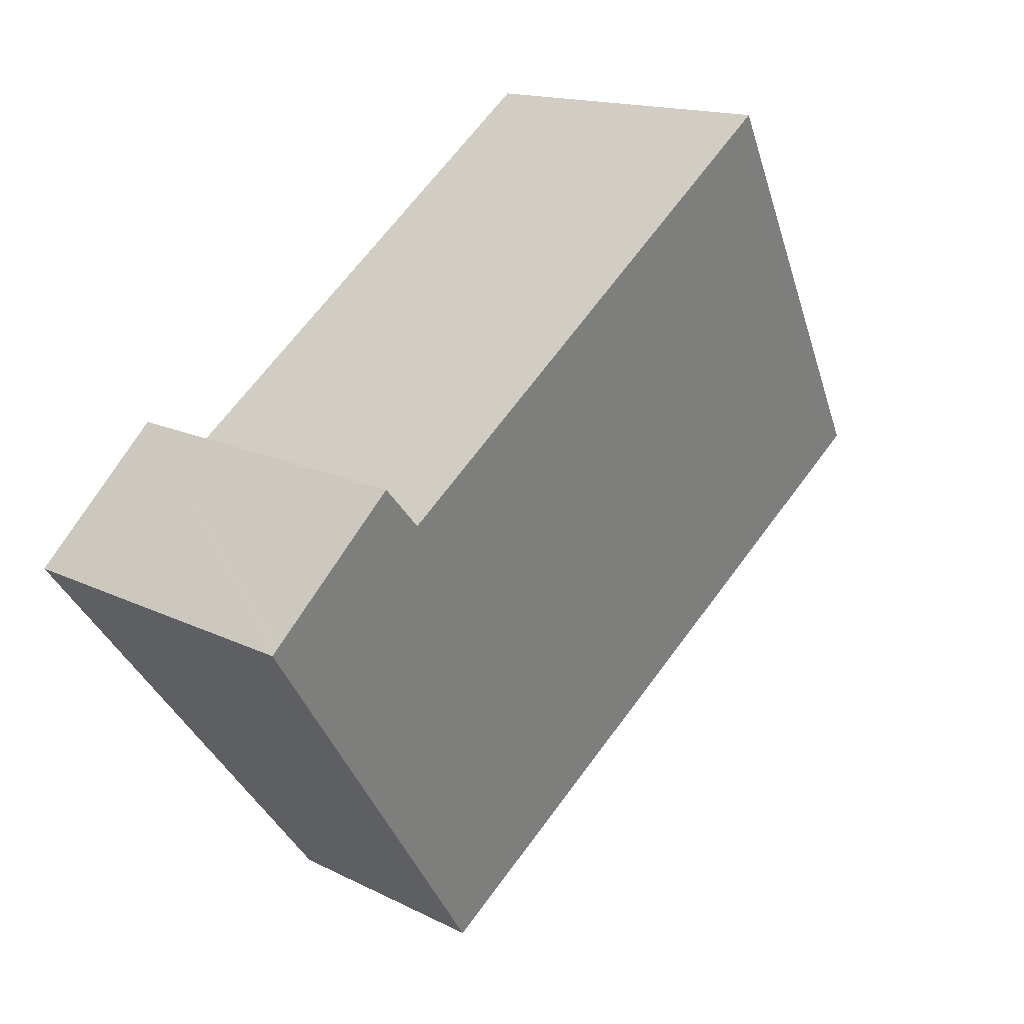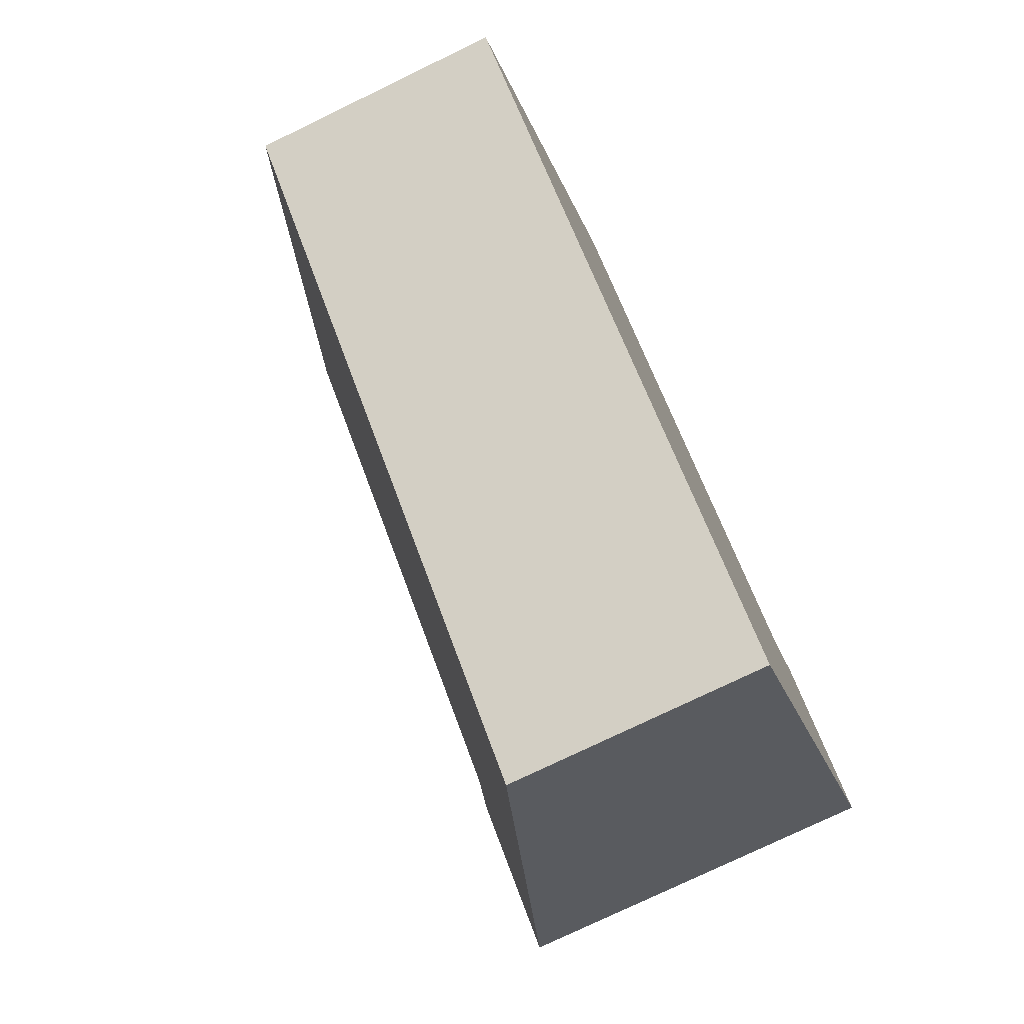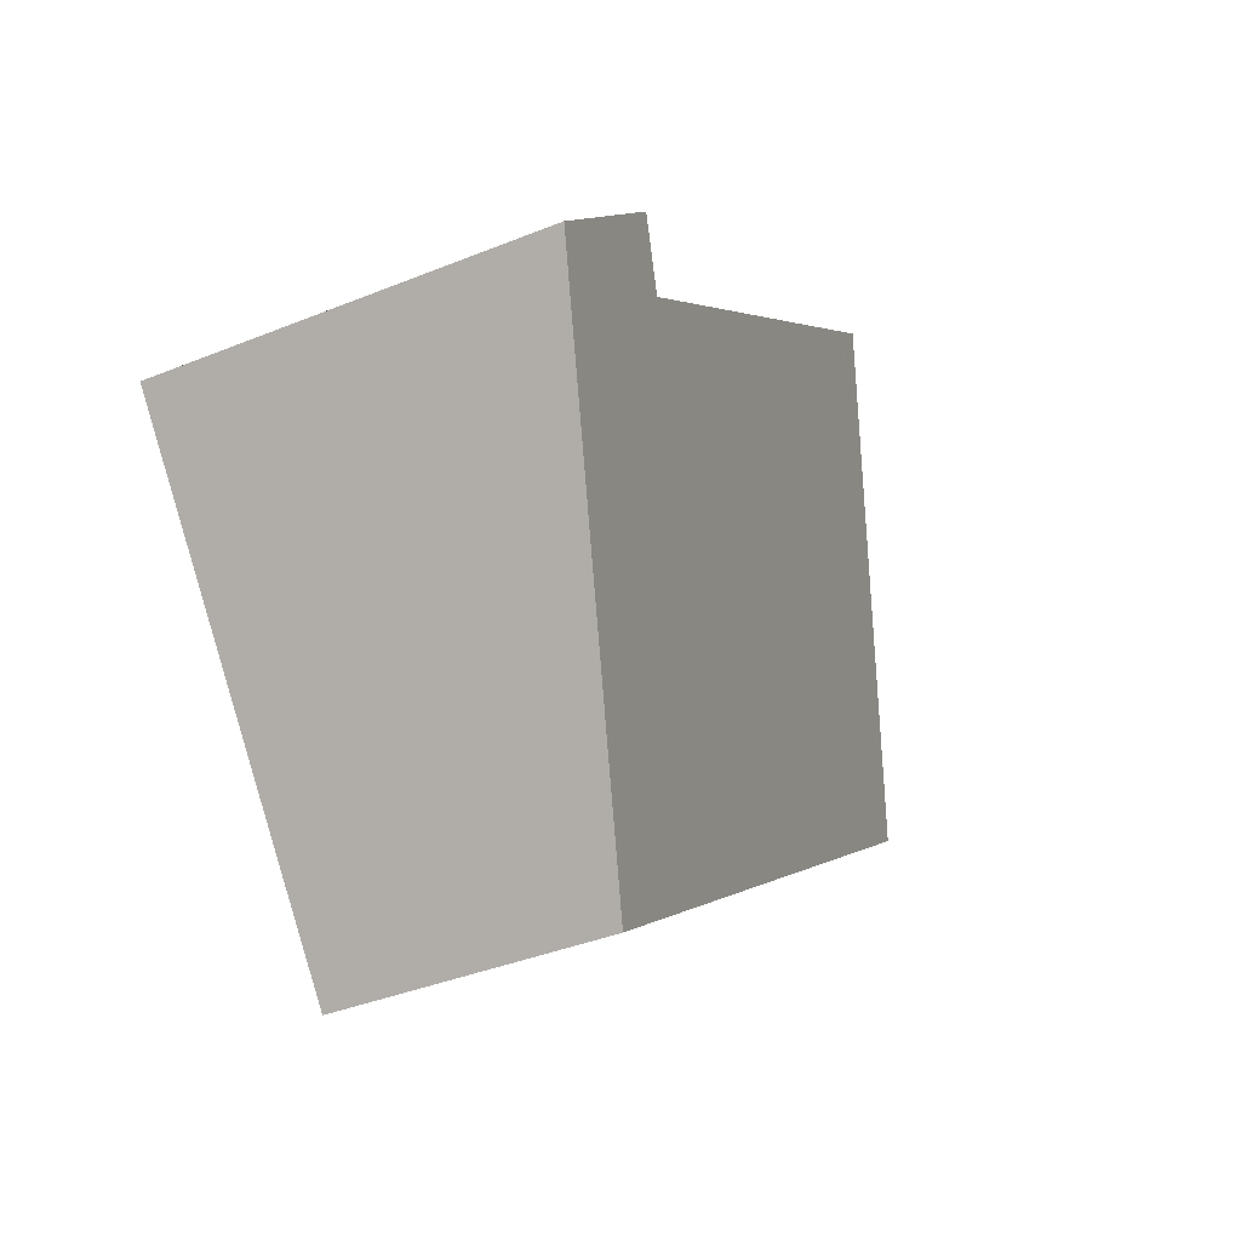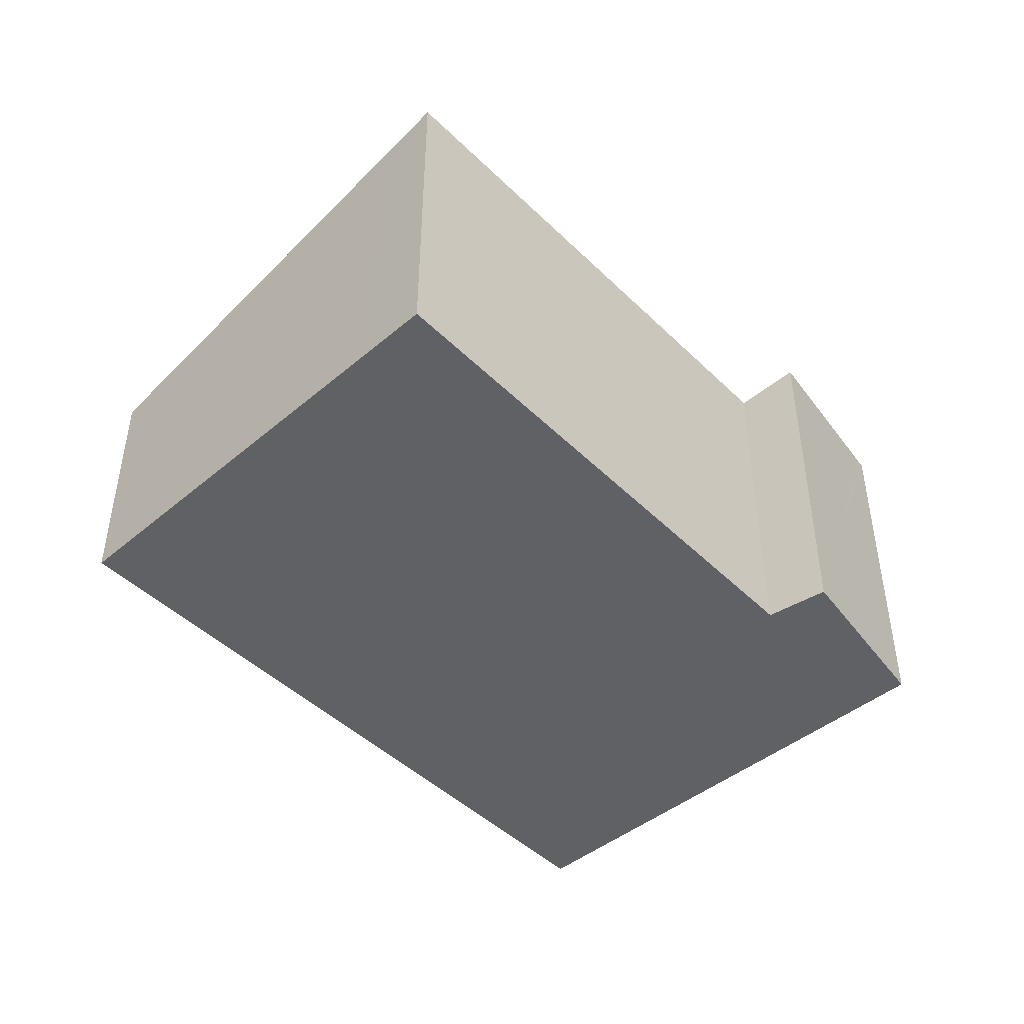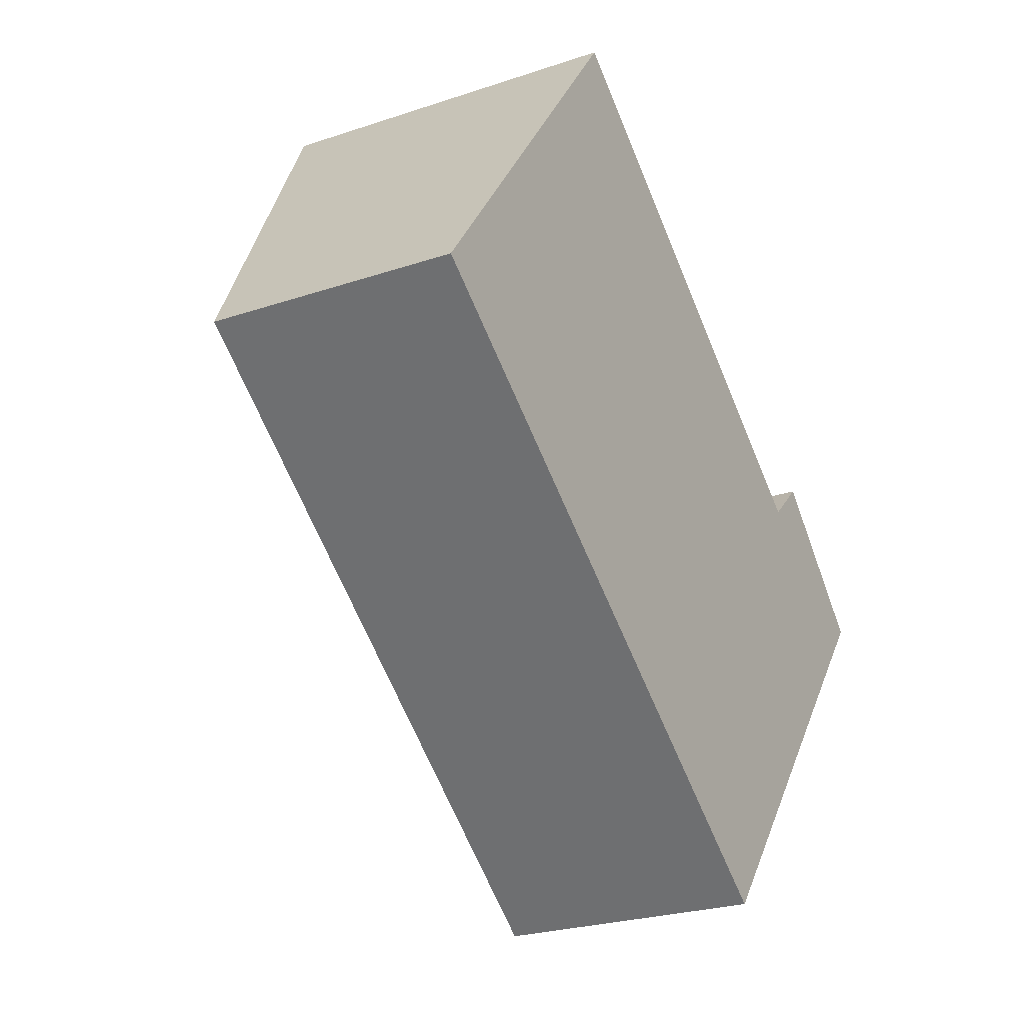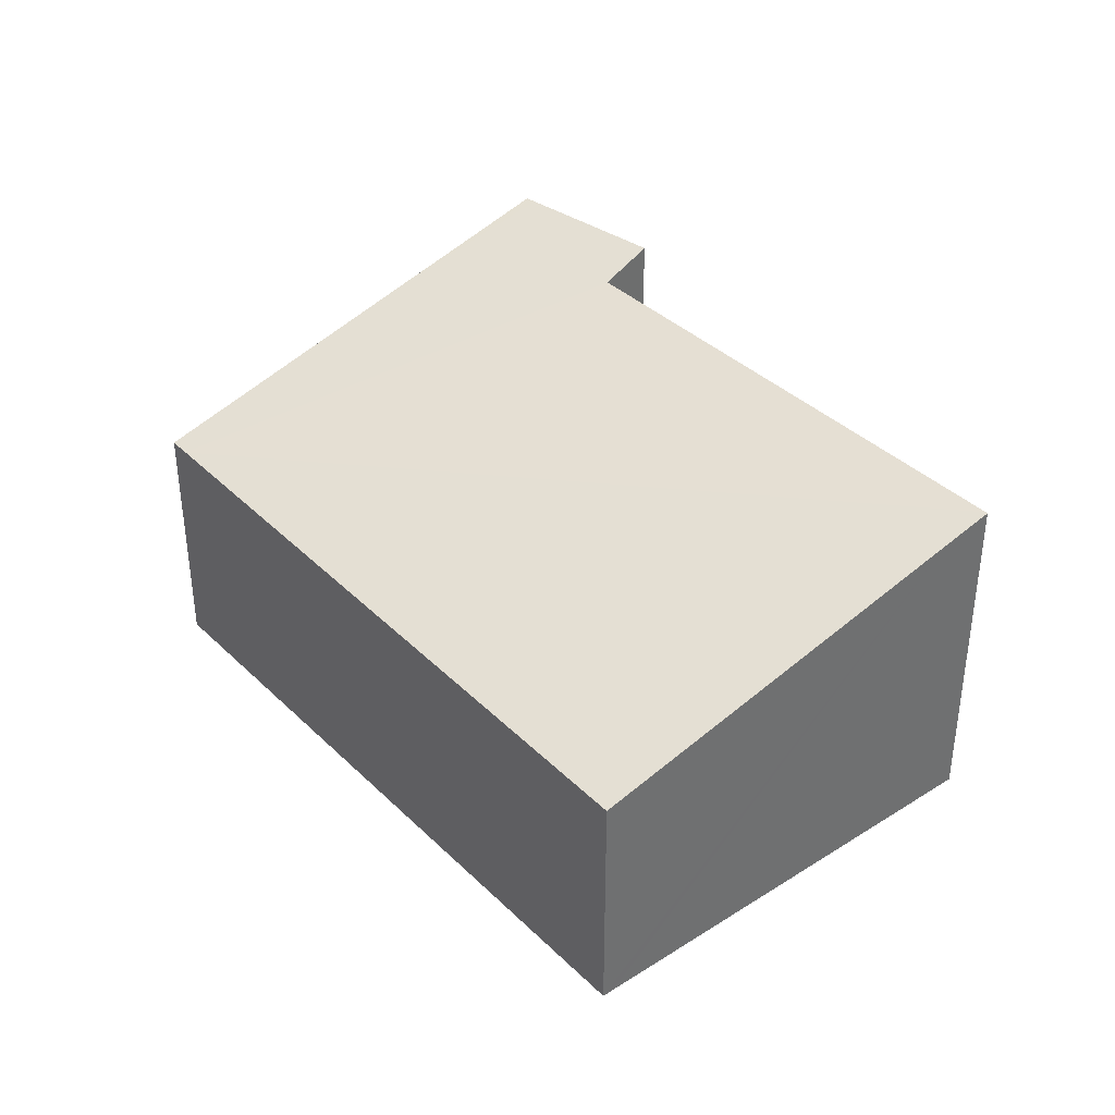
<metadata>
{"format":"obj","ext":"obj","renderer":"f3d","projection":"perspective","resolution":1024,"background":"white","views":[{"elev":14.7,"azim":137.6,"up":"+Z"},{"elev":-76.3,"azim":-64.2,"up":"+Z"},{"elev":-38.6,"azim":117.1,"up":"+Z"},{"elev":-47.1,"azim":-9.9,"up":"+Y"},{"elev":-24.7,"azim":-61.1,"up":"+Z"},{"elev":38.2,"azim":-92.7,"up":"+Y"}]}
</metadata>
<code>
v  0.058 1.916 0.079
v  1.499 1.916 -1.121
v  0 1.894 1.16e-16
v  1.897 2.612 2.593
v  1.995 1.923 -1.492
v  4.285 1.957 -3.205
v  2.162 2.712 2.956
v  2.176 2.712 2.945
v  5.502 2.742 0.346
v  4.424 1.959 -3.309
v  4.563 2.009 -3.134
v  5.865 2.477 -1.496
v  5.865 2.853 0.689
v  6.768 2.825 -0.225
v  6.828 2.823 -0.285
v  6.828 1.745e-17 -0.285
v  5.865 9.16e-17 -1.496
v  4.563 1.919e-16 -3.134
v  4.424 2.026e-16 -3.309
v  4.285 1.963e-16 -3.205
v  1.995 9.136e-17 -1.492
v  1.499 6.864e-17 -1.121
v  0 0 0
v  0.058 -4.837e-18 0.079
v  1.897 -1.588e-16 2.593
v  2.162 -1.81e-16 2.956
v  5.865 -4.219e-17 0.689
v  5.502 -2.119e-17 0.346
v  2.176 -1.803e-16 2.945
v  6.768 1.378e-17 -0.225
g defaultobject
f 1 2 3
f 2 1 4
f 2 4 5
f 5 4 6
f 6 4 7
f 6 7 8
f 6 8 9
f 6 9 10
f 10 9 11
f 11 9 12
f 12 9 13
f 12 13 14
f 12 14 15
f 16 12 15
f 12 16 11
f 11 16 17
f 11 17 18
f 11 18 10
f 10 18 19
f 19 6 10
f 6 19 5
f 5 19 20
f 5 20 21
f 5 21 2
f 2 21 3
f 3 21 22
f 3 22 23
f 23 1 3
f 1 23 4
f 4 23 24
f 4 24 25
f 4 25 7
f 7 25 26
f 9 27 13
f 27 9 28
f 26 8 7
f 8 28 9
f 28 8 26
f 28 26 29
f 27 14 13
f 14 27 15
f 15 27 16
f 16 27 30
f 30 17 16
f 17 30 27
f 17 27 28
f 17 28 18
f 18 28 29
f 18 29 19
f 19 29 20
f 20 29 21
f 21 29 26
f 21 26 25
f 21 25 24
f 21 24 22
f 22 24 23

</code>
